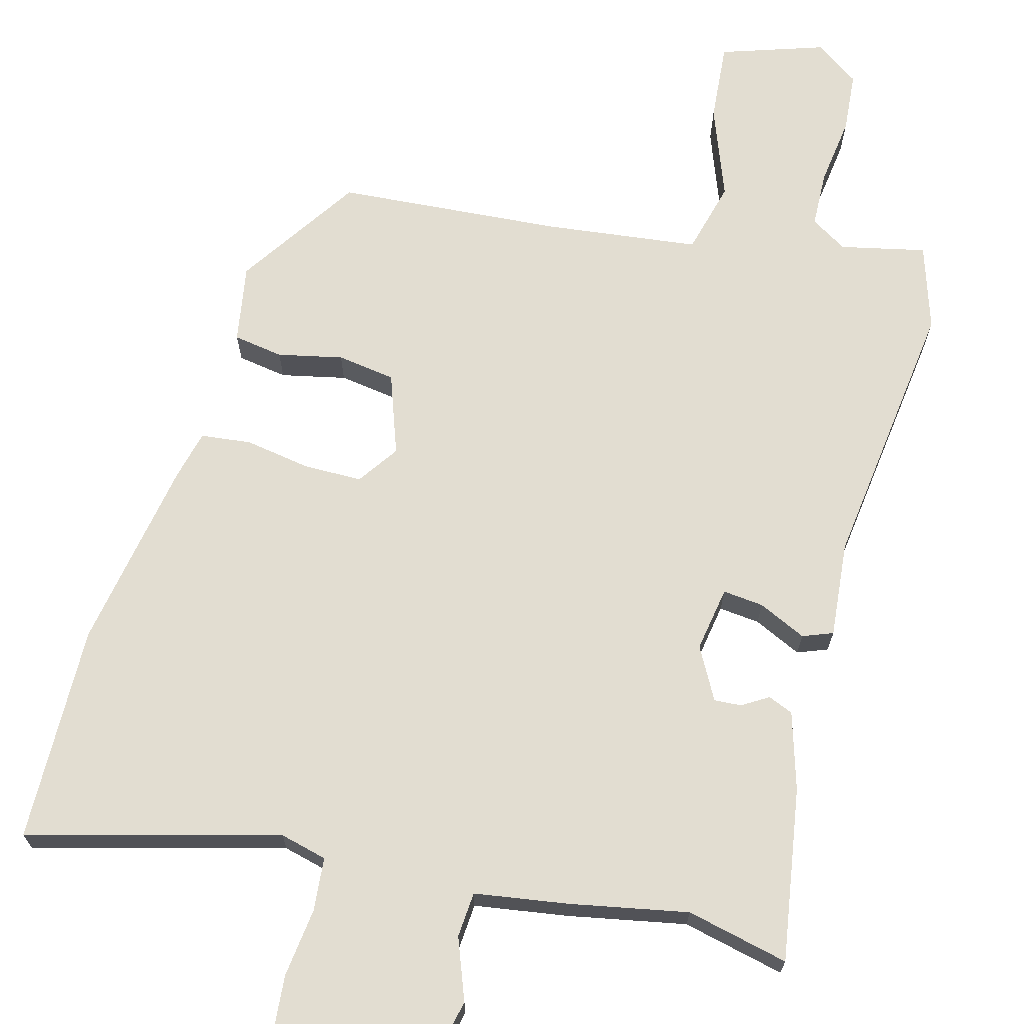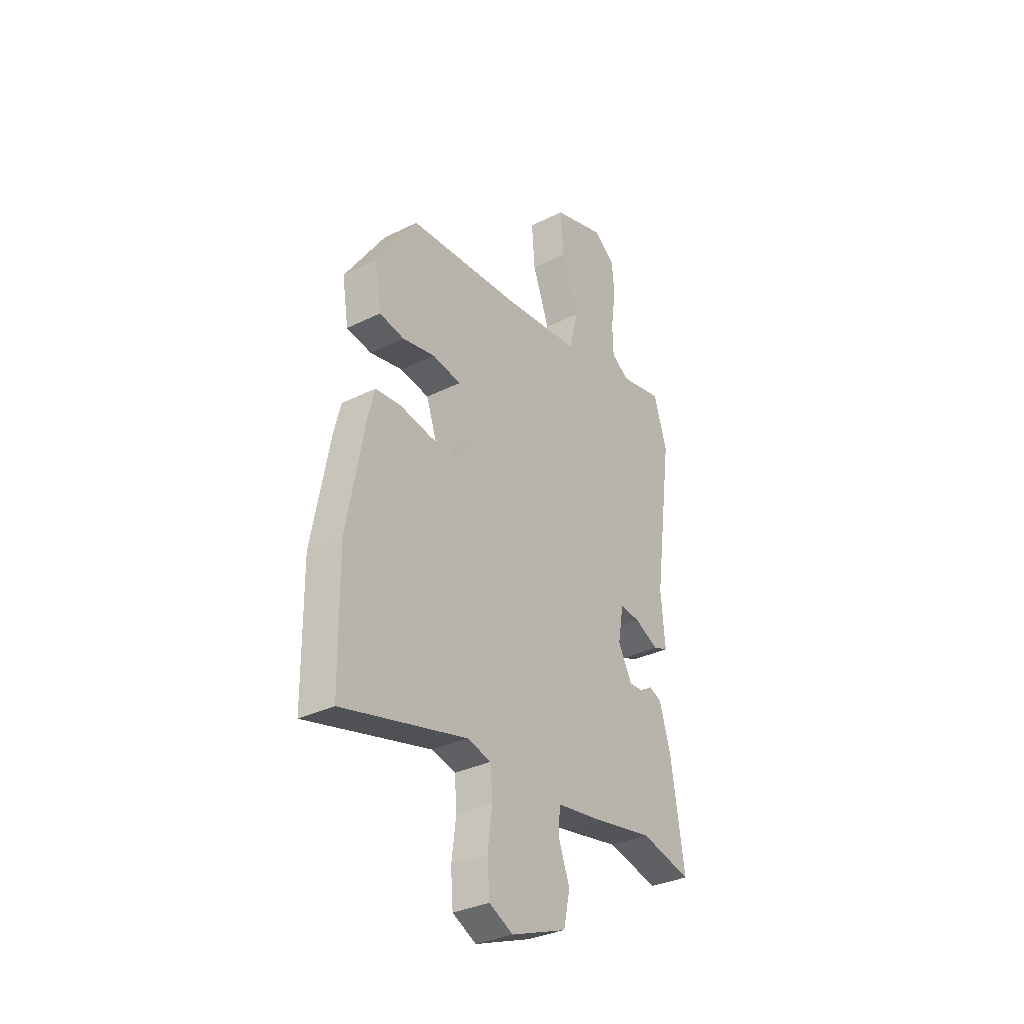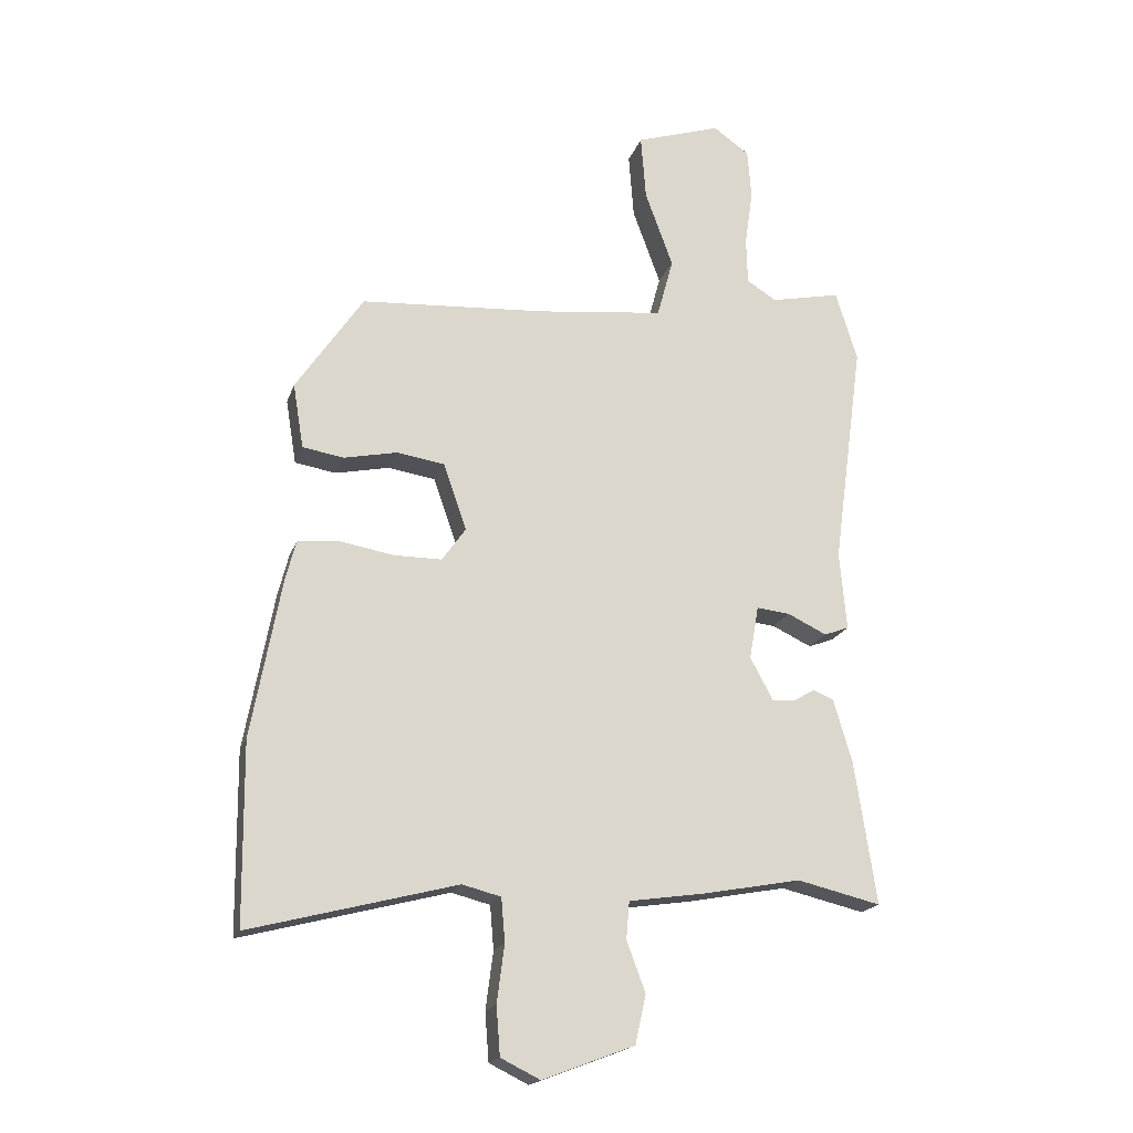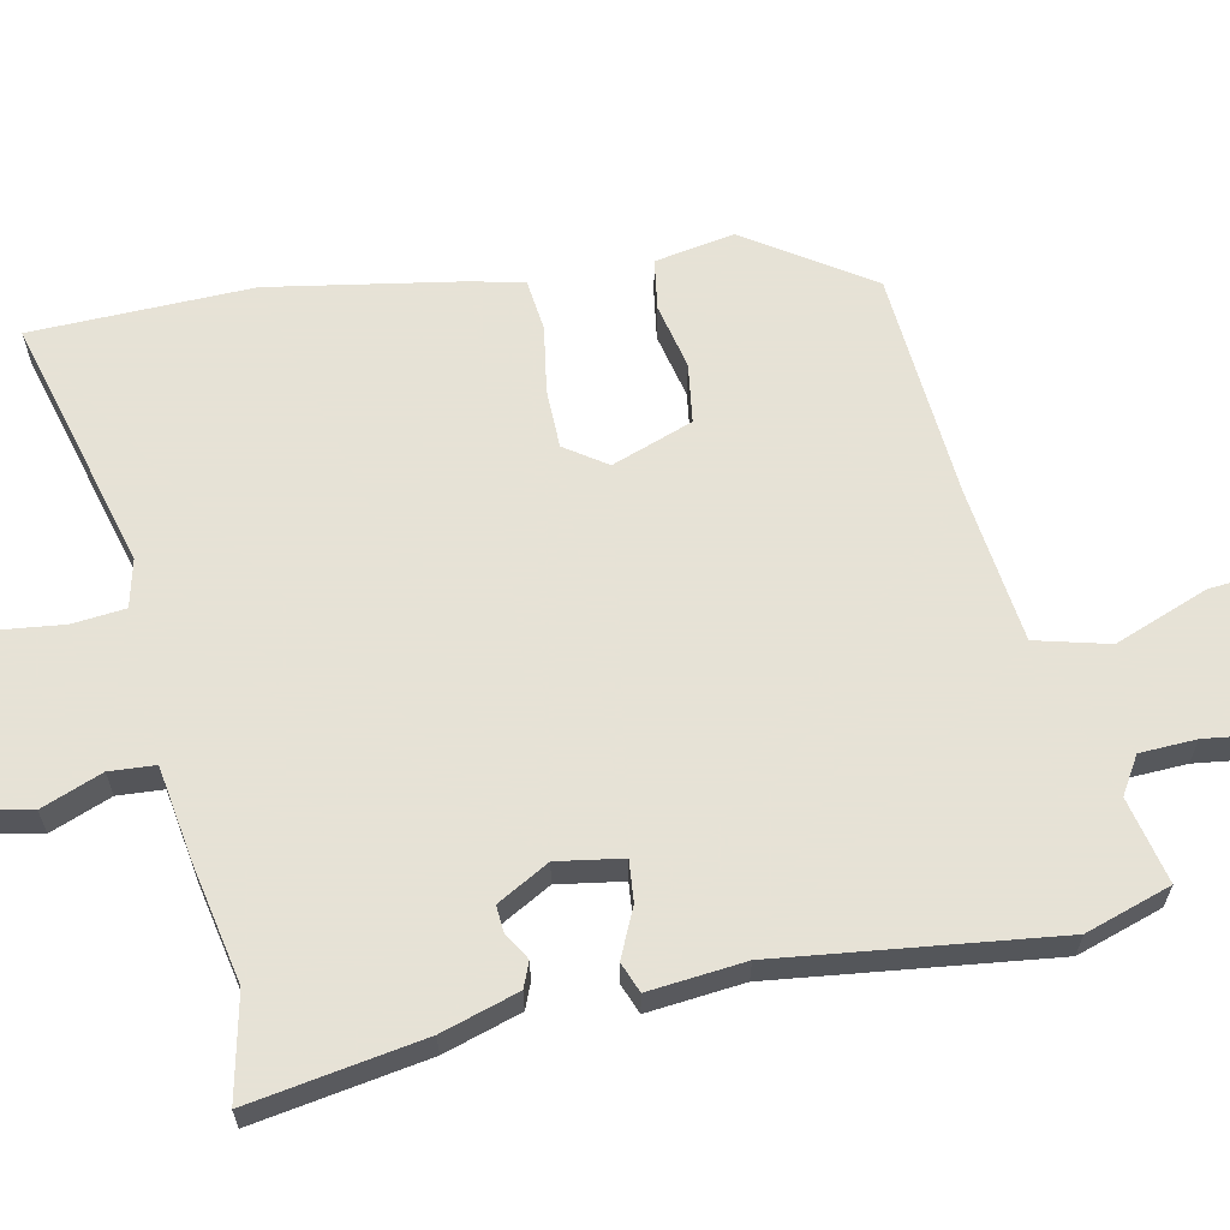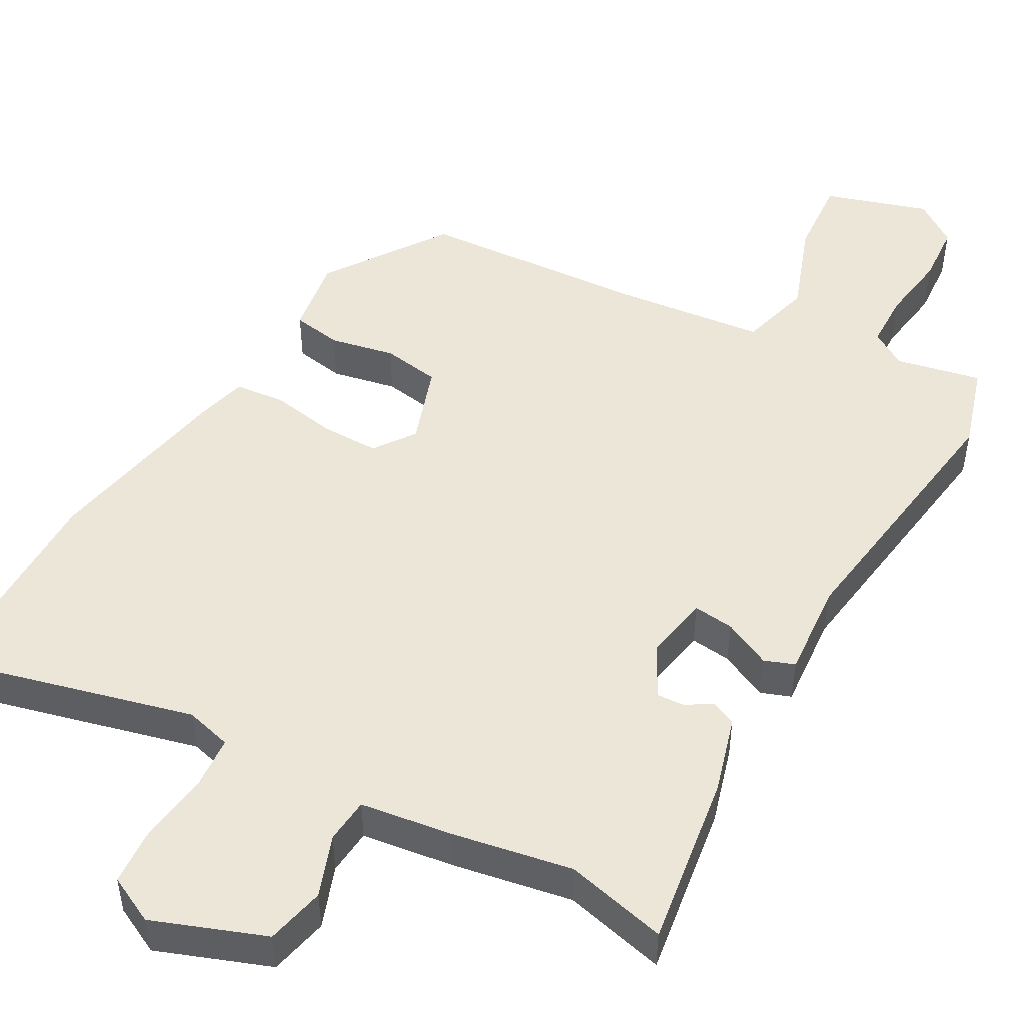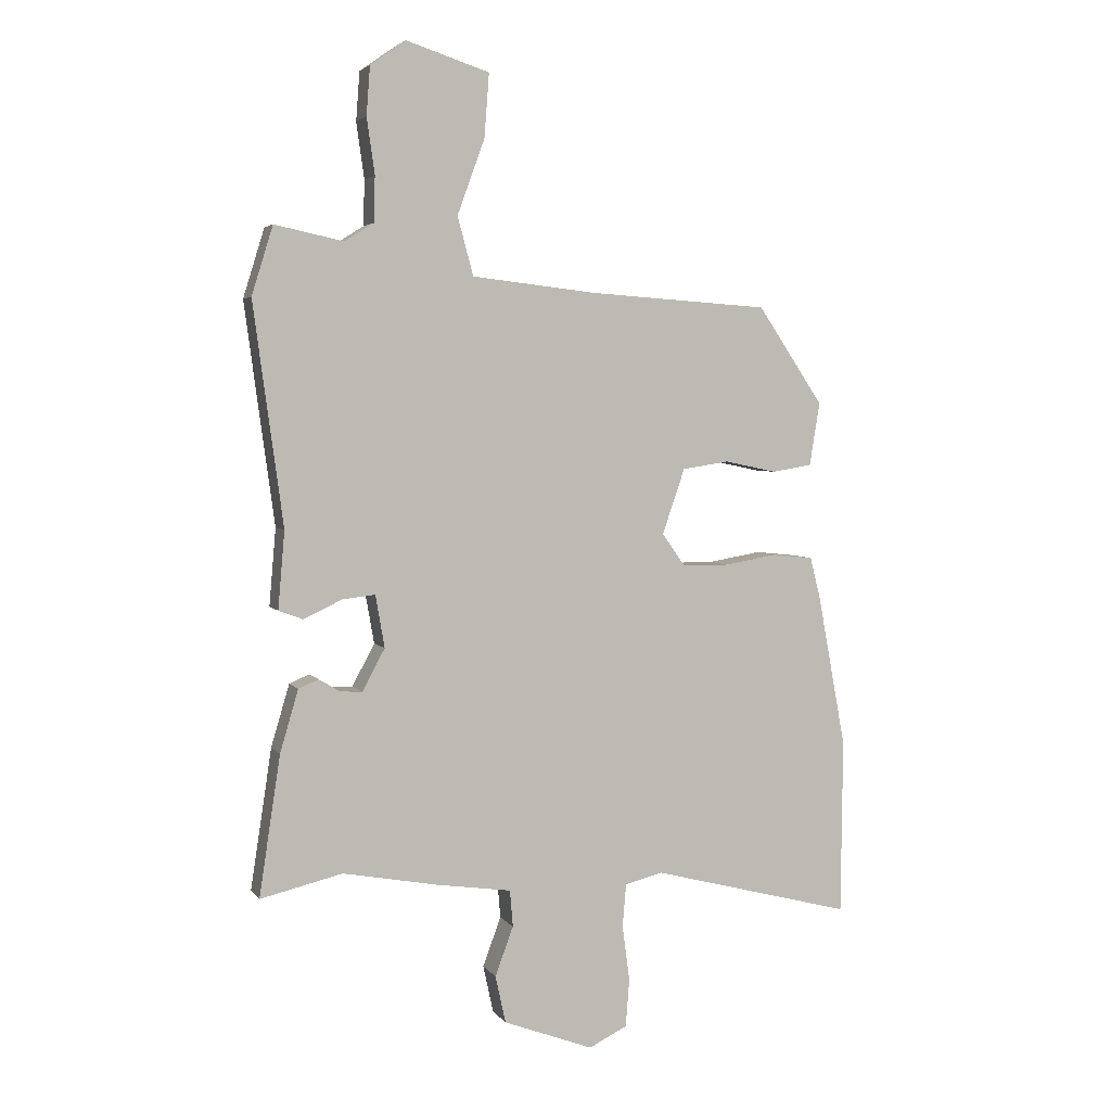
<metadata>
{"format":"obj","ext":"obj","renderer":"f3d","projection":"perspective","resolution":1024,"background":"white","views":[{"elev":68.5,"azim":-165.4,"up":"+Y"},{"elev":-33.0,"azim":124.4,"up":"+Z"},{"elev":-18.7,"azim":164.2,"up":"+Z"},{"elev":63.8,"azim":-102.4,"up":"+Y"},{"elev":48.9,"azim":-150.5,"up":"+Y"},{"elev":3.9,"azim":-18.5,"up":"+Z"}]}
</metadata>
<code>
v 0.344 0.07 0.439
v 0.452 0.07 0.279
v 0.435 0.07 0.175
v 0.369 0.07 0.164
v 0.283 0.07 0.182
v 0.206 0.07 0.17
v 0.169 0.07 0.063
v 0.207 0.07 0.009
v 0.284 0.07 0.009
v 0.371 0.07 0.024
v 0.438 0.07 0.017
v 0.455 0.07 -0.05
v 0.502 0.07 -0.303
v 0.499 0.07 -0.592
v 0.167 0.07 -0.506
v 0.105 0.07 -0.522
v 0.099 0.07 -0.592
v 0.111 0.07 -0.684
v 0.105 0.07 -0.762
v 0.042 0.07 -0.793
v -0.106 0.07 -0.737
v -0.123 0.07 -0.659
v -0.093 0.07 -0.578
v -0.098 0.07 -0.518
v -0.222 0.07 -0.5
v -0.378 0.07 -0.471
v -0.513 0.07 -0.503
v -0.478 0.07 -0.273
v -0.448 0.07 -0.171
v -0.415 0.07 -0.157
v -0.38 0.07 -0.178
v -0.344 0.07 -0.18
v -0.307 0.07 -0.111
v -0.322 0.07 -0.025
v -0.376 0.07 -0.031
v -0.439 0.07 -0.061
v -0.479 0.07 -0.046
v -0.468 0.07 0.081
v -0.517 0.07 0.444
v -0.482 0.07 0.557
v -0.369 0.07 0.533
v -0.321 0.07 0.563
v -0.319 0.07 0.637
v -0.332 0.07 0.729
v -0.326 0.07 0.809
v -0.268 0.07 0.85
v -0.131 0.07 0.806
v -0.139 0.07 0.701
v -0.184 0.07 0.578
v -0.158 0.07 0.482
v 0.046 0.07 0.459
v 0.344 0 0.439
v 0.452 0 0.279
v 0.435 0 0.175
v 0.369 0 0.164
v 0.283 0 0.182
v 0.206 0 0.17
v 0.169 0 0.063
v 0.207 0 0.009
v 0.284 0 0.009
v 0.371 0 0.024
v 0.438 0 0.017
v 0.455 0 -0.05
v 0.502 0 -0.303
v 0.499 0 -0.592
v 0.167 0 -0.506
v 0.105 0 -0.522
v 0.099 0 -0.592
v 0.111 0 -0.684
v 0.105 0 -0.762
v 0.042 0 -0.793
v -0.106 0 -0.737
v -0.123 0 -0.659
v -0.093 0 -0.578
v -0.098 0 -0.518
v -0.222 0 -0.5
v -0.378 0 -0.471
v -0.513 0 -0.503
v -0.478 0 -0.273
v -0.448 0 -0.171
v -0.415 0 -0.157
v -0.38 0 -0.178
v -0.344 0 -0.18
v -0.307 0 -0.111
v -0.322 0 -0.025
v -0.376 0 -0.031
v -0.439 0 -0.061
v -0.479 0 -0.046
v -0.468 0 0.081
v -0.517 0 0.444
v -0.482 0 0.557
v -0.369 0 0.533
v -0.321 0 0.563
v -0.319 0 0.637
v -0.332 0 0.729
v -0.326 0 0.809
v -0.268 0 0.85
v -0.131 0 0.806
v -0.139 0 0.701
v -0.184 0 0.578
v -0.158 0 0.482
v 0.046 0 0.459
f 47 48 49
f 46 47 49
f 45 46 49
f 44 45 49
f 43 44 49
f 42 43 49 50
f 41 42 50
f 40 41 50
f 39 40 50
f 38 39 50
f 38 50 51
f 37 38 51
f 36 37 51
f 35 36 51
f 29 30 31
f 28 29 31
f 27 28 31
f 26 27 31
f 26 31 32
f 25 26 32
f 24 25 32
f 21 22 23
f 20 21 23
f 19 20 23
f 18 19 23
f 17 18 23
f 16 17 23 24
f 24 32 33
f 16 24 33
f 15 16 33
f 14 15 33
f 13 14 33
f 12 13 33
f 11 12 33
f 10 11 33
f 9 10 33
f 3 4 5
f 2 3 5
f 1 2 5
f 51 1 5
f 51 5 6
f 51 6 7
f 35 51 7
f 34 35 7
f 8 9 33 34
f 7 8 34
f 100 99 98
f 100 98 97
f 100 97 96
f 100 96 95
f 100 95 94
f 101 100 94 93
f 101 93 92
f 101 92 91
f 101 91 90
f 101 90 89
f 102 101 89
f 102 89 88
f 102 88 87
f 102 87 86
f 82 81 80
f 82 80 79
f 82 79 78
f 82 78 77
f 83 82 77
f 83 77 76
f 83 76 75
f 74 73 72
f 74 72 71
f 74 71 70
f 74 70 69
f 74 69 68
f 75 74 68 67
f 84 83 75
f 84 75 67
f 84 67 66
f 84 66 65
f 84 65 64
f 84 64 63
f 84 63 62
f 84 62 61
f 84 61 60
f 56 55 54
f 56 54 53
f 56 53 52
f 56 52 102
f 57 56 102
f 58 57 102
f 58 102 86
f 58 86 85
f 85 84 60 59
f 85 59 58
f 1 52 53 2
f 2 53 54 3
f 3 54 55 4
f 4 55 56 5
f 5 56 57 6
f 6 57 58 7
f 7 58 59 8
f 8 59 60 9
f 9 60 61 10
f 10 61 62 11
f 11 62 63 12
f 12 63 64 13
f 13 64 65 14
f 14 65 66 15
f 15 66 67 16
f 16 67 68 17
f 17 68 69 18
f 18 69 70 19
f 19 70 71 20
f 20 71 72 21
f 21 72 73 22
f 22 73 74 23
f 23 74 75 24
f 24 75 76 25
f 25 76 77 26
f 26 77 78 27
f 27 78 79 28
f 28 79 80 29
f 29 80 81 30
f 30 81 82 31
f 31 82 83 32
f 32 83 84 33
f 33 84 85 34
f 34 85 86 35
f 35 86 87 36
f 36 87 88 37
f 37 88 89 38
f 38 89 90 39
f 39 90 91 40
f 40 91 92 41
f 41 92 93 42
f 42 93 94 43
f 43 94 95 44
f 44 95 96 45
f 45 96 97 46
f 46 97 98 47
f 47 98 99 48
f 48 99 100 49
f 49 100 101 50
f 50 101 102 51
f 51 102 52 1

</code>
